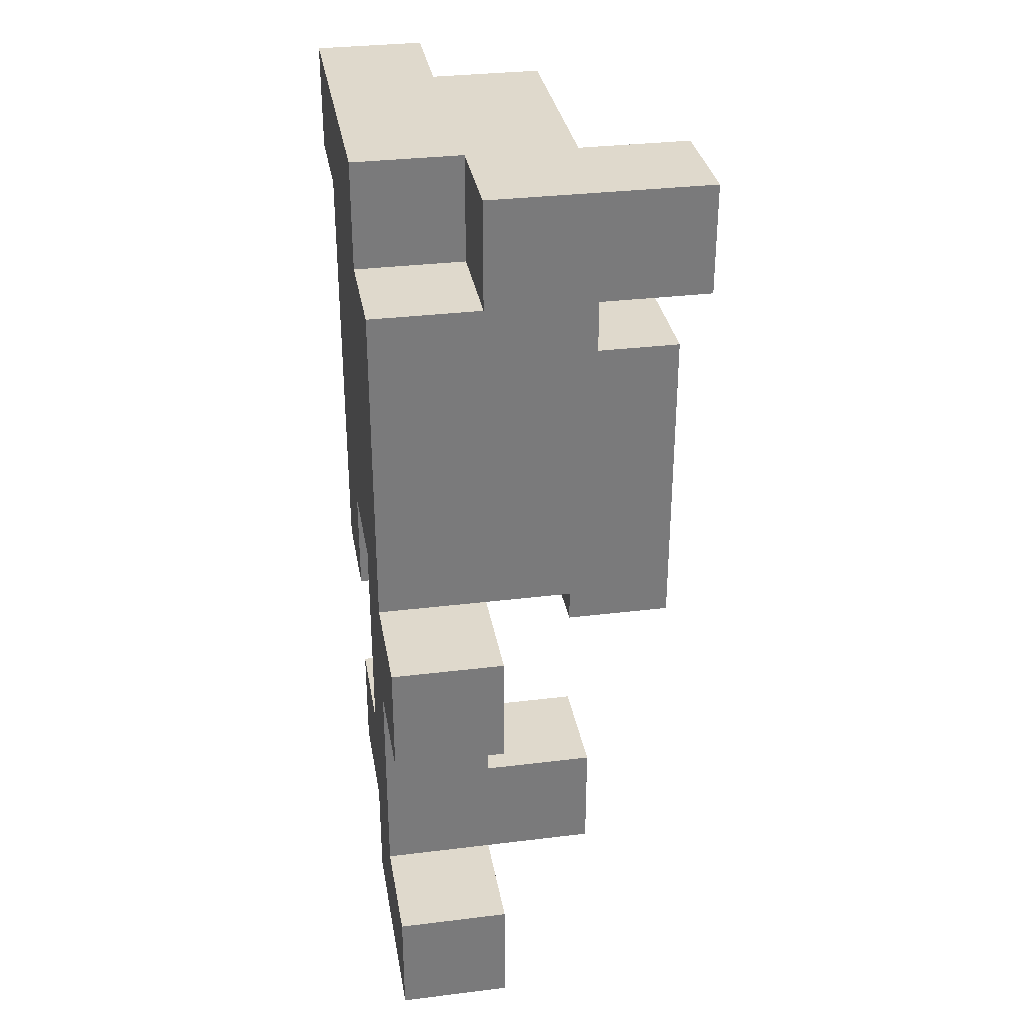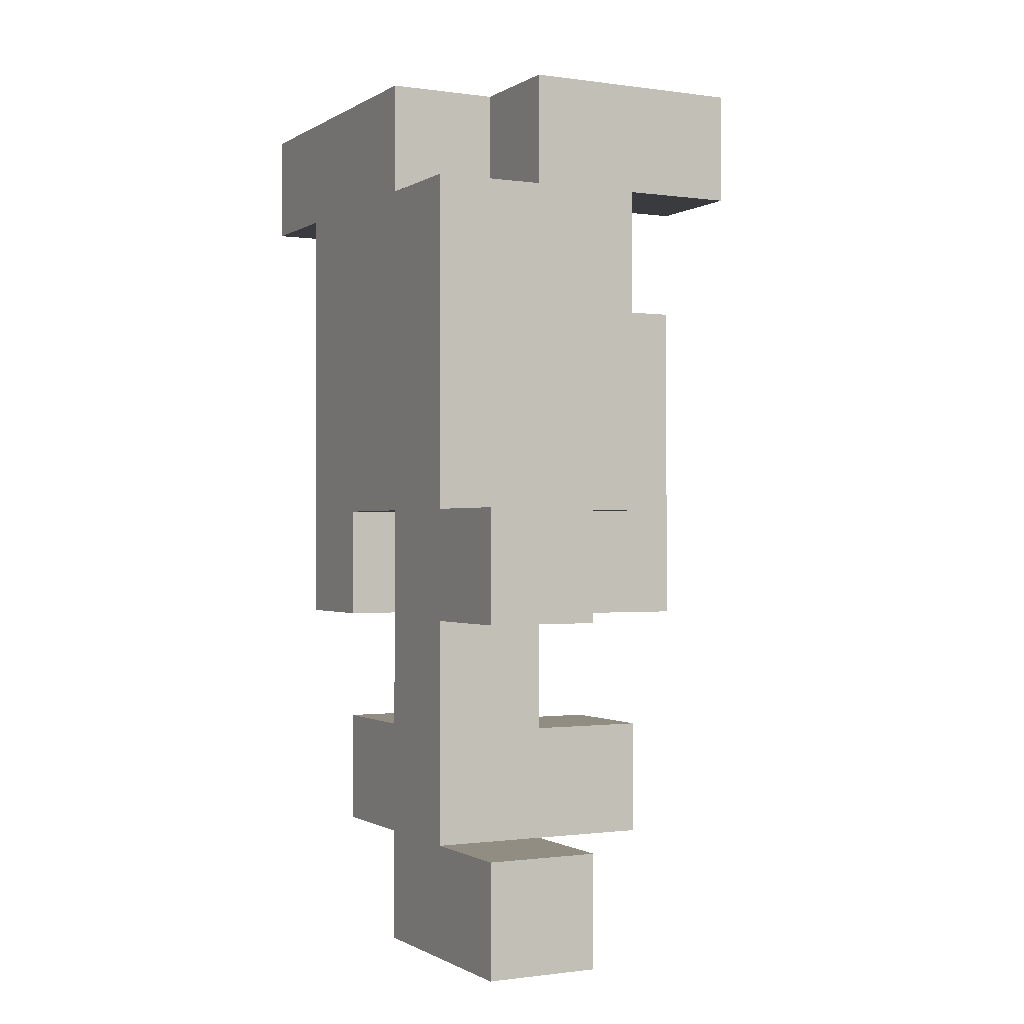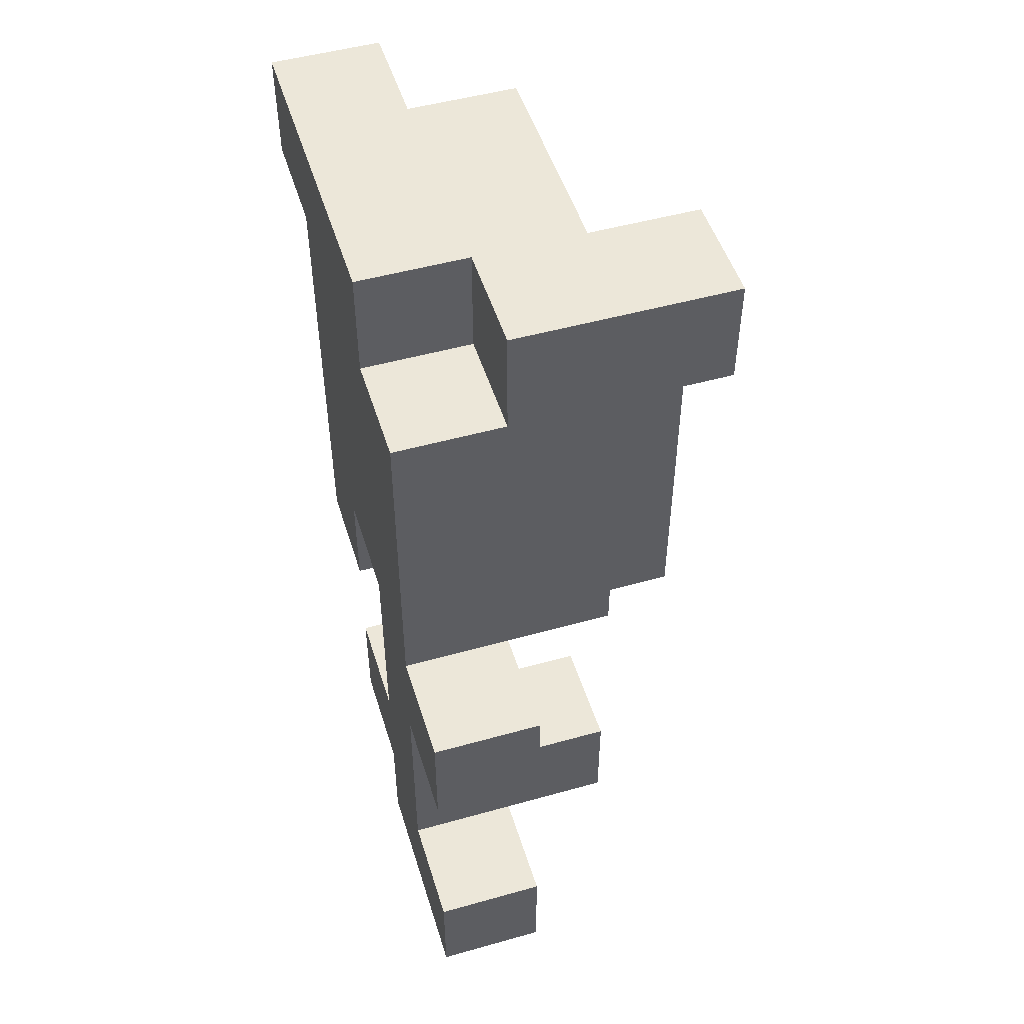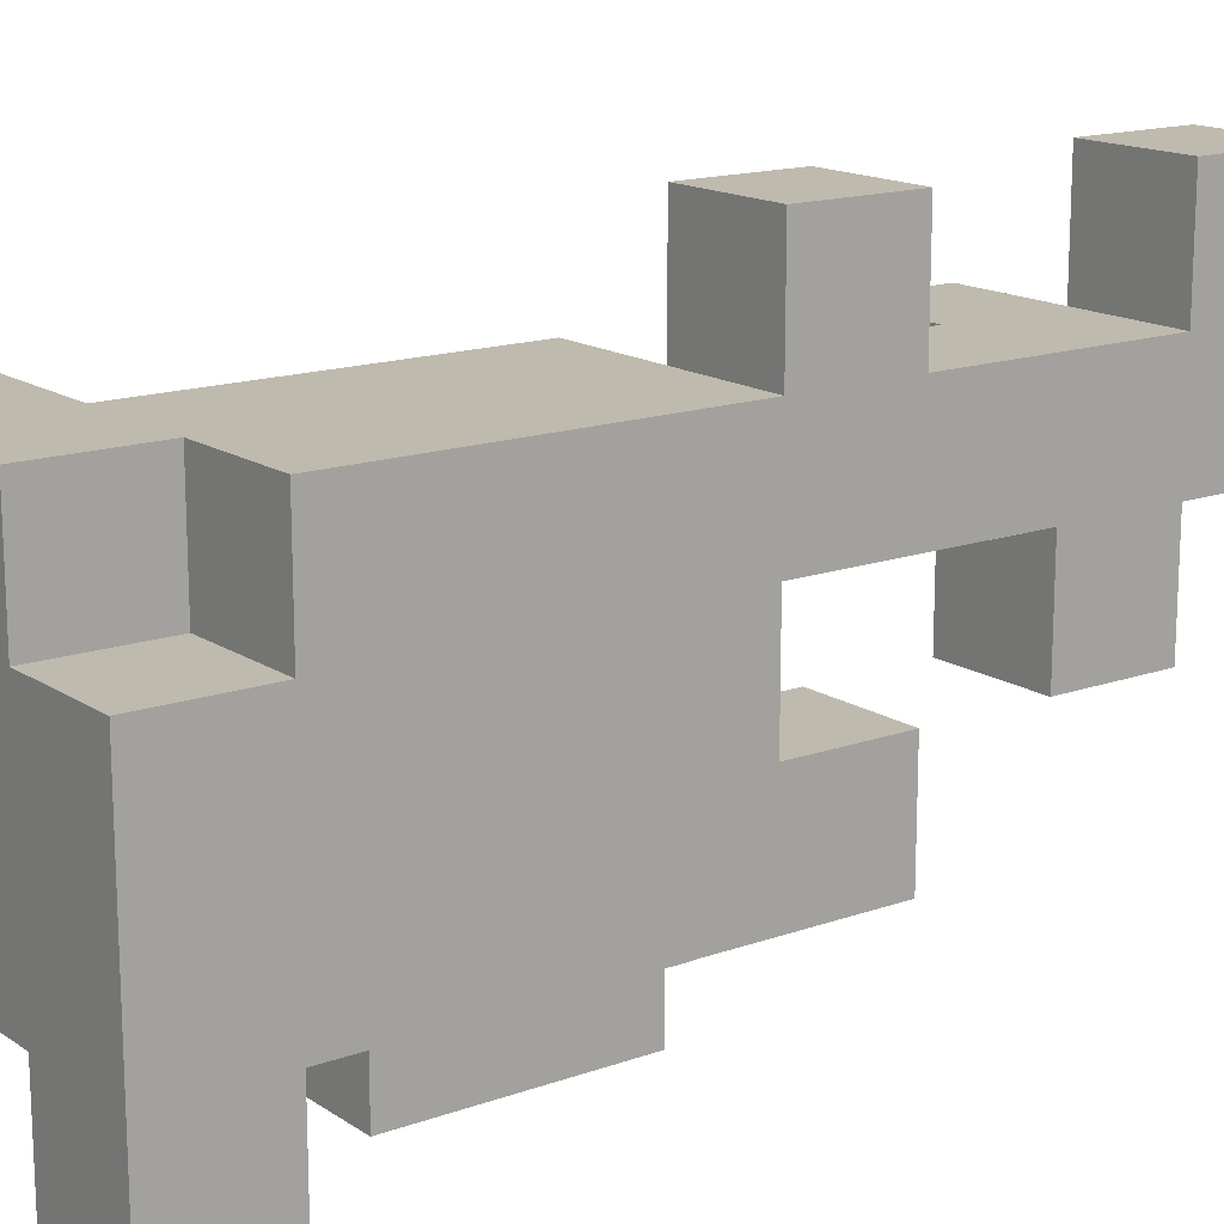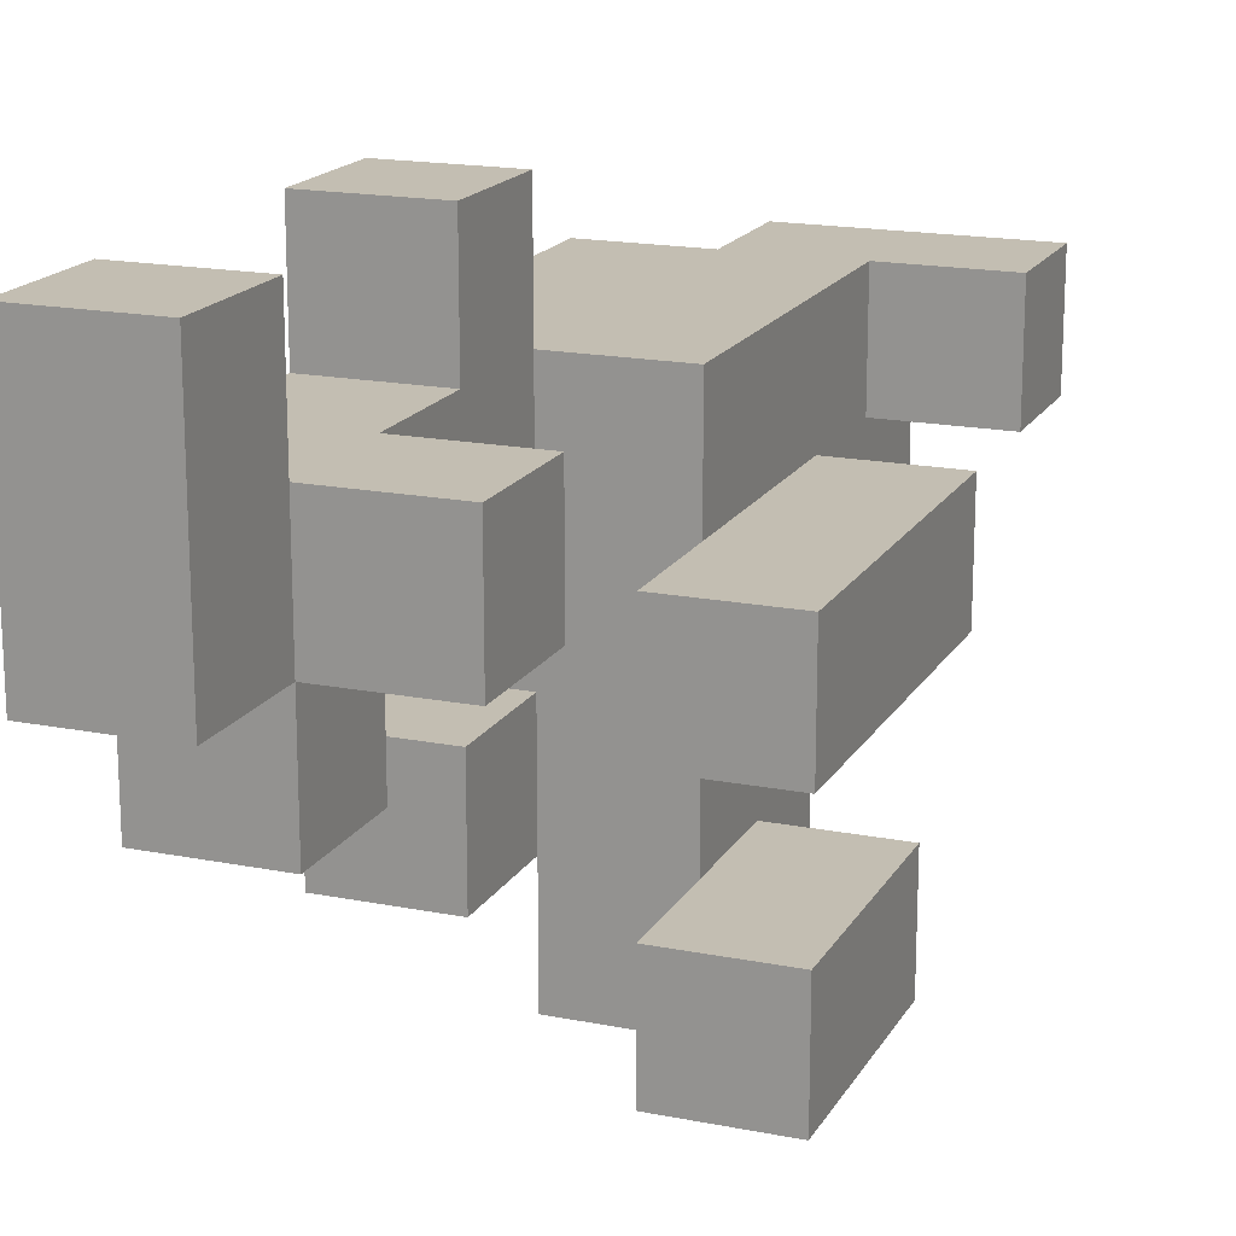
<metadata>
{"format":"obj","ext":"obj","renderer":"f3d","projection":"perspective","resolution":1024,"background":"white","views":[{"elev":32.3,"azim":170.3,"up":"+Z"},{"elev":-0.8,"azim":152.6,"up":"+Z"},{"elev":50.2,"azim":162.9,"up":"+Z"},{"elev":15.5,"azim":53.3,"up":"+Y"},{"elev":17.5,"azim":-158.6,"up":"+Y"}]}
</metadata>
<code>
v 0.25 0.125 -1
v 0.25 0.125 -0.75
v 0.25 0.375 -0.75
v 0.25 0.375 -1
v 0.5 0.125 -1
v 0.5 0.375 -1
v 0.5 0.375 -0.75
v 0.5 0.125 -0.75
v 0.25 0.625 -0.75
v 0.25 0.625 -1
v 0.5 0.625 -1
v 0.5 0.625 -0.75
v 0.25 -0.125 -0.75
v 0.25 -0.125 -0.5
v 0.25 0.125 -0.5
v 0.5 -0.125 -0.75
v 0.5 0.125 -0.5
v 0.5 -0.125 -0.5
v 0 0.125 -0.75
v 0 0.125 -0.5
v 0 0.375 -0.5
v 0 0.375 -0.75
v 0.25 0.375 -0.5
v 0.5 0.375 -0.5
v 0.25 0.125 -0.25
v 0.25 0.375 -0.25
v 0.5 0.375 -0.25
v 0.5 0.125 -0.25
v -0.25 -0.625 -0.25
v -0.25 -0.625 0
v -0.25 -0.375 0
v -0.25 -0.375 -0.25
v 0 -0.625 -0.25
v 0 -0.375 -0.25
v 0 -0.375 0
v 0 -0.625 0
v 0.25 -0.375 -0.25
v 0.25 -0.375 0
v 0.25 -0.125 0
v 0.25 -0.125 -0.25
v 0.5 -0.375 -0.25
v 0.5 -0.125 -0.25
v 0.5 -0.125 0
v 0.5 -0.375 0
v -0.25 -0.125 -0.25
v -0.25 -0.125 0
v -0.25 0.125 0
v -0.25 0.125 -0.25
v 0 -0.125 -0.25
v 0 0.125 -0.25
v 0 0.125 0
v 0 -0.125 0
v 0.25 0.125 0
v 0.25 0.375 0
v 0.5 0.375 0
v 0.5 0.125 0
v 0.25 0.625 0
v 0.25 0.625 -0.25
v 0.5 0.625 -0.25
v 0.5 0.625 0
v -0.25 -0.625 0.25
v -0.25 -0.375 0.25
v 0 -0.625 0.25
v 0 -0.375 0.25
v 0.25 -0.625 0
v 0.25 -0.375 0.25
v 0.25 -0.625 0.25
v 0 -0.125 0.25
v 0.5 -0.125 0.25
v 0.5 -0.375 0.25
v -0.25 -0.125 0.25
v -0.25 0.125 0.25
v 0 0.125 0.25
v 0.5 0.125 0.25
v 0 0.375 0.25
v 0 0.375 0
v 0.25 0.375 0.25
v 0.5 0.375 0.25
v 0 -0.625 0.5
v 0 -0.375 0.5
v 0.25 -0.375 0.5
v 0.25 -0.625 0.5
v 0 -0.125 0.5
v 0.5 -0.125 0.5
v 0.5 -0.375 0.5
v -0.25 -0.125 0.5
v -0.25 0.125 0.5
v 0 0.125 0.5
v 0.5 0.125 0.5
v 0 0.375 0.5
v 0.25 0.375 0.5
v 0.5 0.375 0.5
v 0 -0.375 0.75
v 0 -0.125 0.75
v 0.25 -0.375 0.75
v 0.5 -0.125 0.75
v 0.5 -0.375 0.75
v 0 0.125 0.75
v 0.5 0.125 0.75
v 0 0.375 0.75
v 0.25 0.375 0.75
v 0.5 0.375 0.75
v 0.25 0.125 0.75
v 0.25 -0.625 0.75
v 0.25 -0.625 1
v 0.25 -0.375 1
v 0.5 -0.625 0.75
v 0.5 -0.375 1
v 0.5 -0.625 1
v 0 -0.375 1
v 0 -0.125 1
v 0.25 -0.125 1
v 0.5 -0.125 1
v 0 0.125 1
v 0.25 0.125 1
v 0.5 0.125 1
v -0.25 0.125 0.75
v -0.25 0.125 1
v -0.25 0.375 1
v -0.25 0.375 0.75
v 0 0.375 1
v 0.25 0.375 1
f 1 2 3
f 1 3 4
f 5 6 7
f 5 7 8
f 1 5 8
f 1 8 2
f 1 4 6
f 1 6 5
f 4 3 9
f 4 9 10
f 6 11 12
f 6 12 7
f 10 9 12
f 10 12 11
f 4 10 11
f 4 11 6
f 3 7 12
f 3 12 9
f 13 14 15
f 13 15 2
f 16 8 17
f 16 17 18
f 13 16 18
f 13 18 14
f 13 2 8
f 13 8 16
f 14 18 17
f 14 17 15
f 19 20 21
f 19 21 22
f 19 2 15
f 19 15 20
f 22 21 23
f 22 23 3
f 19 22 3
f 19 3 2
f 20 15 23
f 20 23 21
f 8 7 24
f 8 24 17
f 3 23 24
f 3 24 7
f 15 25 26
f 15 26 23
f 17 24 27
f 17 27 28
f 15 17 28
f 15 28 25
f 23 26 27
f 23 27 24
f 29 30 31
f 29 31 32
f 33 34 35
f 33 35 36
f 29 33 36
f 29 36 30
f 32 31 35
f 32 35 34
f 29 32 34
f 29 34 33
f 37 38 39
f 37 39 40
f 41 42 43
f 41 43 44
f 37 41 44
f 37 44 38
f 40 39 43
f 40 43 42
f 37 40 42
f 37 42 41
f 45 46 47
f 45 47 48
f 49 50 51
f 49 51 52
f 45 49 52
f 45 52 46
f 48 47 51
f 48 51 50
f 45 48 50
f 45 50 49
f 25 53 54
f 25 54 26
f 28 27 55
f 28 55 56
f 25 28 56
f 25 56 53
f 26 54 57
f 26 57 58
f 27 59 60
f 27 60 55
f 58 57 60
f 58 60 59
f 26 58 59
f 26 59 27
f 54 55 60
f 54 60 57
f 30 61 62
f 30 62 31
f 30 36 63
f 30 63 61
f 31 62 64
f 31 64 35
f 61 63 64
f 61 64 62
f 65 38 66
f 65 66 67
f 36 65 67
f 36 67 63
f 36 35 38
f 36 38 65
f 35 64 68
f 35 68 52
f 35 52 39
f 35 39 38
f 44 43 69
f 44 69 70
f 38 44 70
f 38 70 66
f 46 71 72
f 46 72 47
f 46 52 68
f 46 68 71
f 47 72 73
f 47 73 51
f 52 51 53
f 52 53 39
f 43 56 74
f 43 74 69
f 39 53 56
f 39 56 43
f 51 73 75
f 51 75 76
f 76 75 77
f 76 77 54
f 51 76 54
f 51 54 53
f 56 55 78
f 56 78 74
f 54 77 78
f 54 78 55
f 63 79 80
f 63 80 64
f 67 66 81
f 67 81 82
f 63 67 82
f 63 82 79
f 79 82 81
f 79 81 80
f 64 80 83
f 64 83 68
f 70 69 84
f 70 84 85
f 66 70 85
f 66 85 81
f 71 86 87
f 71 87 72
f 71 68 83
f 71 83 86
f 72 87 88
f 72 88 73
f 86 83 88
f 86 88 87
f 69 74 89
f 69 89 84
f 73 88 90
f 73 90 75
f 75 90 91
f 75 91 77
f 74 78 92
f 74 92 89
f 77 91 92
f 77 92 78
f 80 93 94
f 80 94 83
f 80 81 95
f 80 95 93
f 85 84 96
f 85 96 97
f 81 85 97
f 81 97 95
f 83 94 98
f 83 98 88
f 84 89 99
f 84 99 96
f 88 98 100
f 88 100 90
f 90 100 101
f 90 101 91
f 89 92 102
f 89 102 99
f 91 101 102
f 91 102 92
f 103 99 102
f 103 102 101
f 104 105 106
f 104 106 95
f 107 97 108
f 107 108 109
f 104 107 109
f 104 109 105
f 104 95 97
f 104 97 107
f 105 109 108
f 105 108 106
f 93 110 111
f 93 111 94
f 93 95 106
f 93 106 110
f 110 106 112
f 110 112 111
f 97 96 113
f 97 113 108
f 106 108 113
f 106 113 112
f 94 111 114
f 94 114 98
f 111 112 115
f 111 115 114
f 96 99 116
f 96 116 113
f 103 115 116
f 103 116 99
f 112 113 116
f 112 116 115
f 117 118 119
f 117 119 120
f 117 98 114
f 117 114 118
f 120 119 121
f 120 121 100
f 117 120 100
f 117 100 98
f 118 114 121
f 118 121 119
f 103 101 122
f 103 122 115
f 100 121 122
f 100 122 101
f 114 115 122
f 114 122 121

</code>
